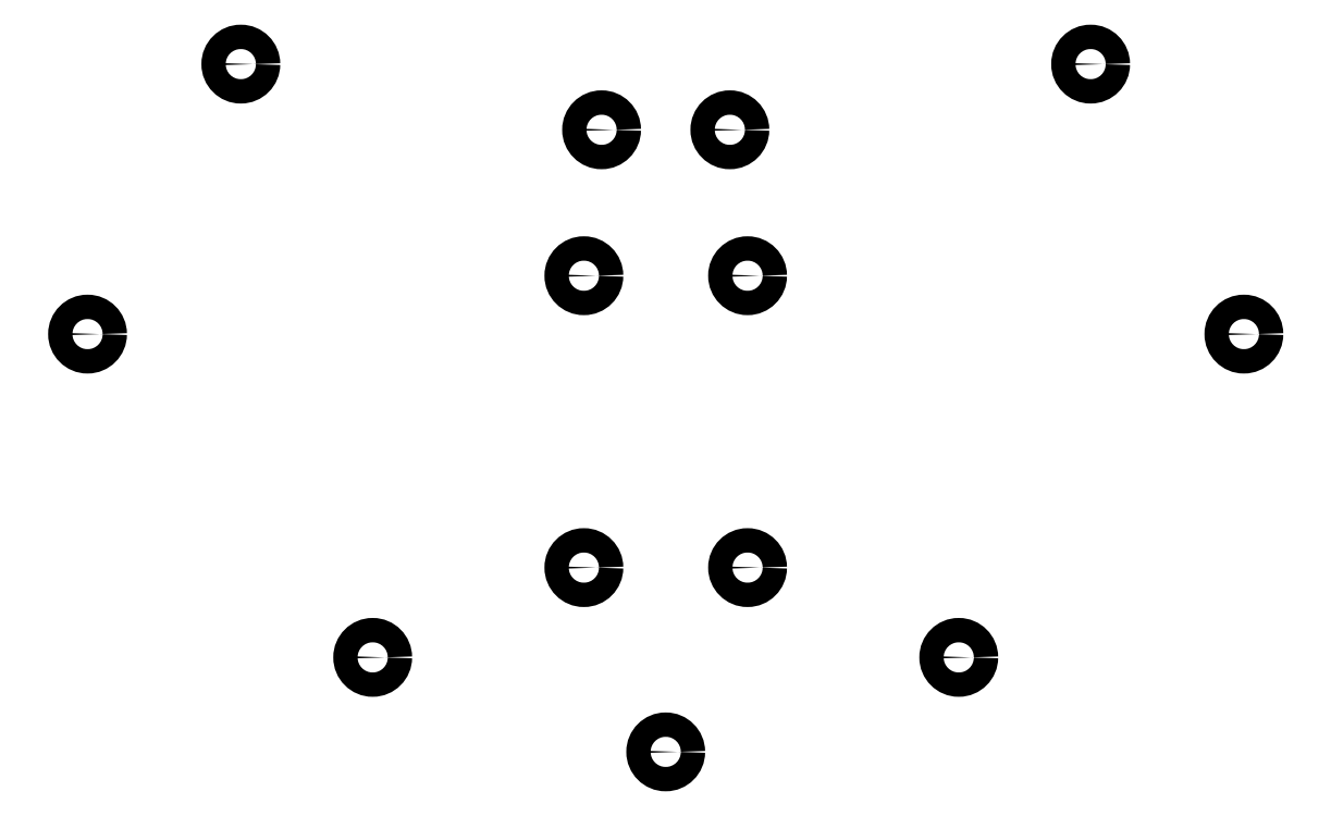
<metadata>
{"format":"dxf","ext":"dxf","renderer":"ezdxf+matplotlib","layout":"modelspace","background":"white","min_lineweight":24,"dpi":150}
</metadata>
<code>
0
SECTION
2
ENTITIES
0
CIRCLE
8
0
10
60.28
20
-129
40
2.25
0
CIRCLE
8
0
10
31.99
20
-178.8
40
2.25
0
CIRCLE
8
0
10
123.6
20
-168
40
2.25
0
CIRCLE
8
0
10
150.5
20
-141.1
40
2.25
0
CIRCLE
8
0
10
123.6
20
-221.9
40
2.25
0
CIRCLE
8
0
10
84.61
20
-238.5
40
2.25
0
CIRCLE
8
0
10
217.1
20
-129
40
2.25
0
CIRCLE
8
0
10
245.4
20
-178.8
40
2.25
0
CIRCLE
8
0
10
153.8
20
-168
40
2.25
0
CIRCLE
8
0
10
126.9
20
-141.1
40
2.25
0
CIRCLE
8
0
10
153.8
20
-221.9
40
2.25
0
CIRCLE
8
0
10
192.8
20
-238.5
40
2.25
0
CIRCLE
8
0
10
138.7
20
-255.9
40
2.25
0
ENDSEC
0
EOF

</code>
